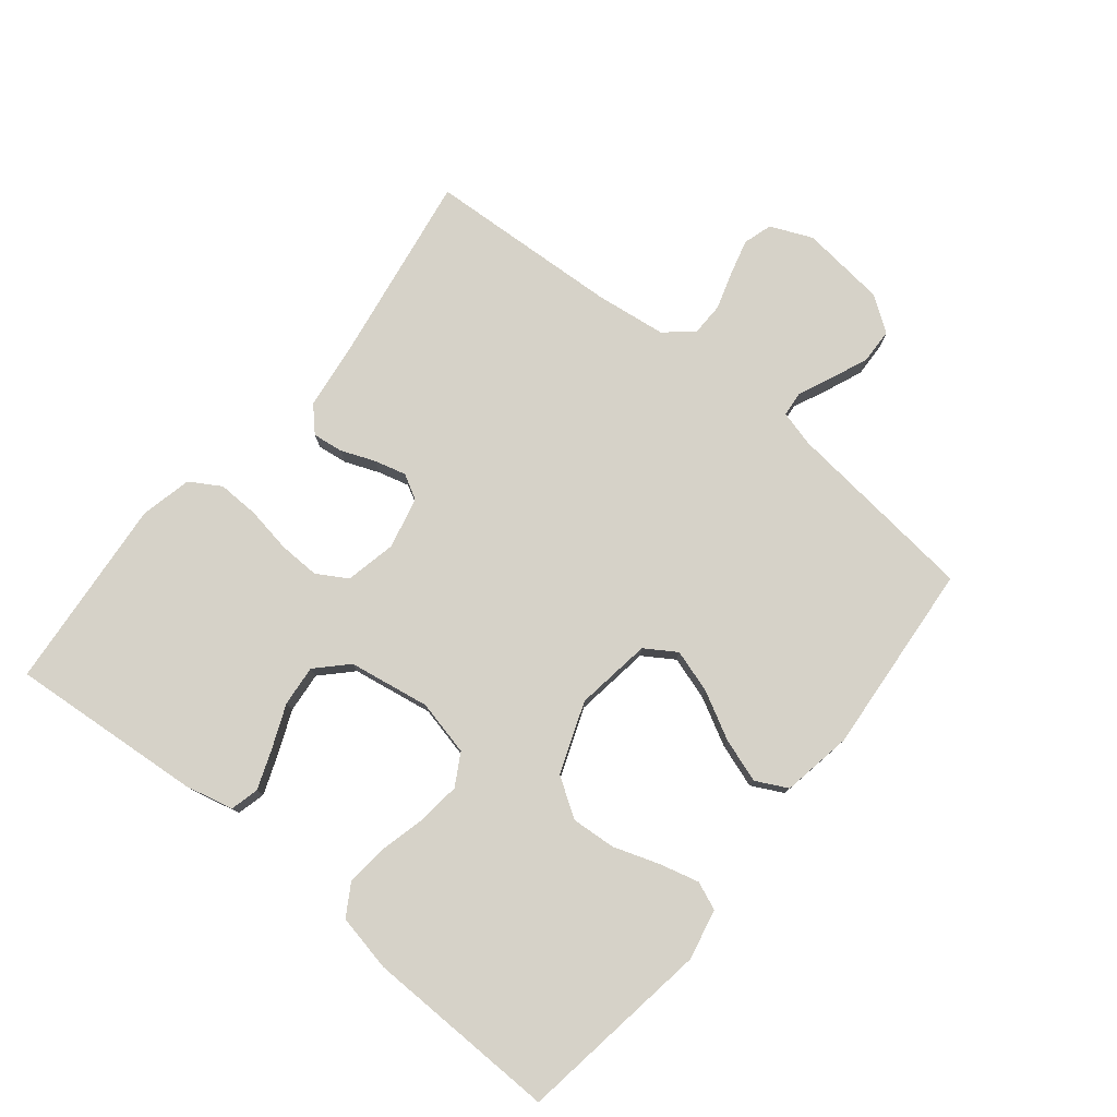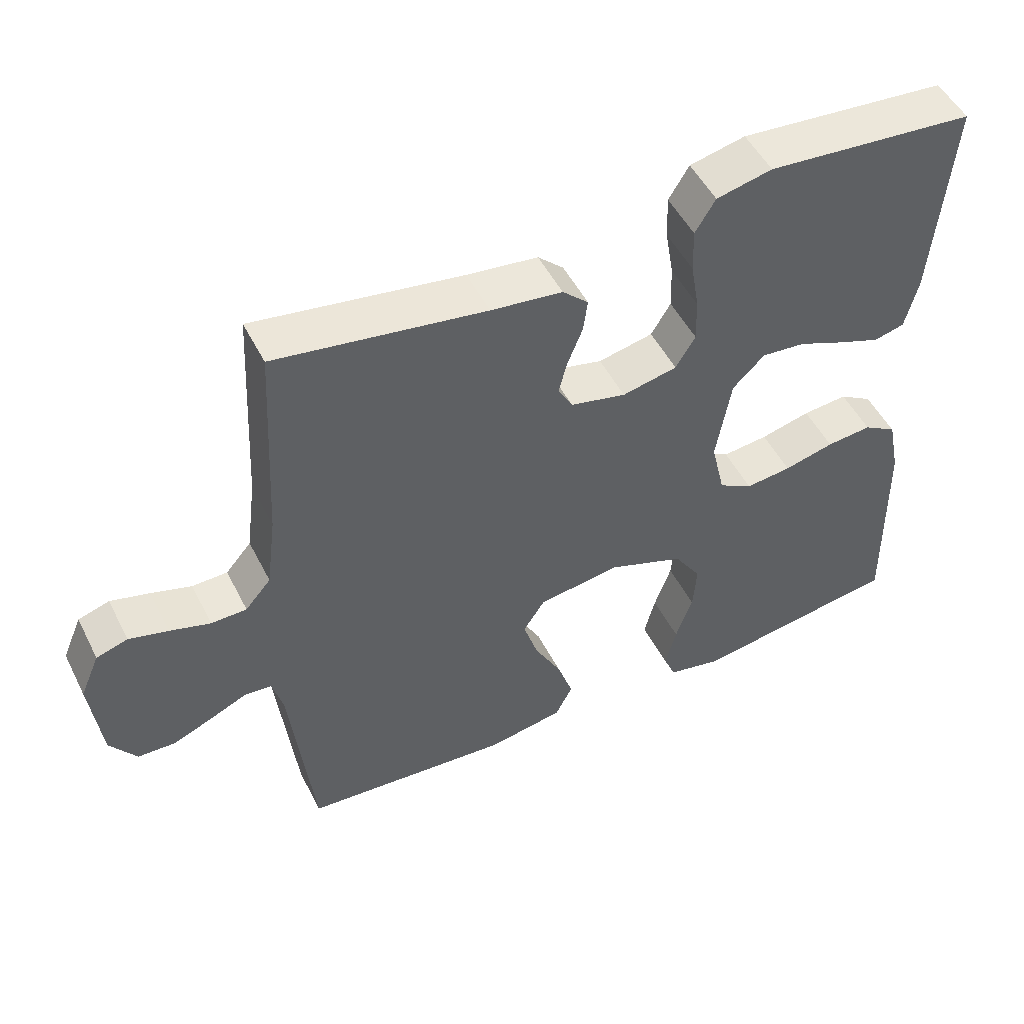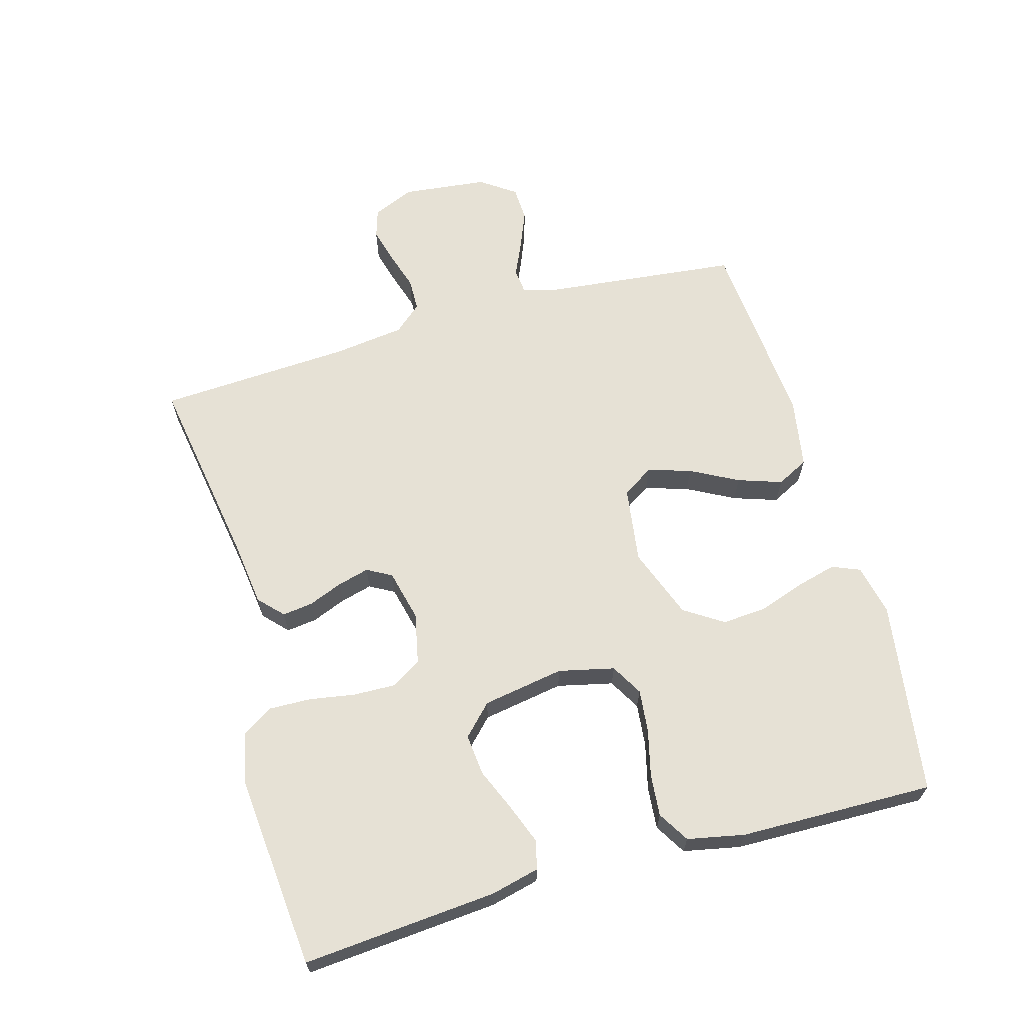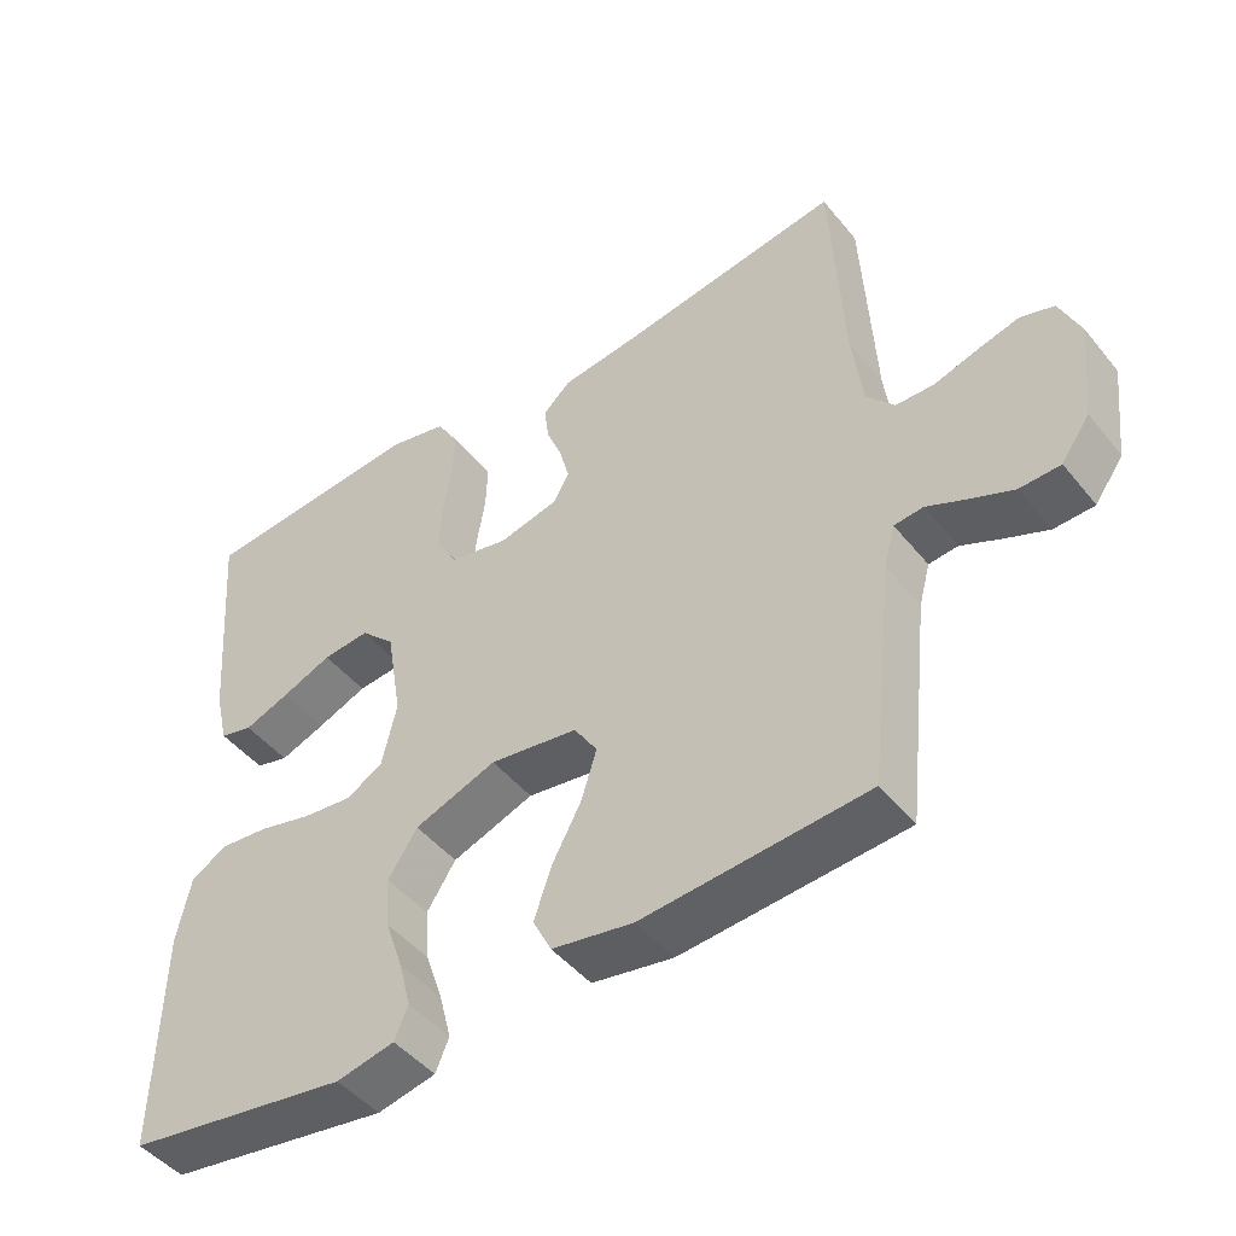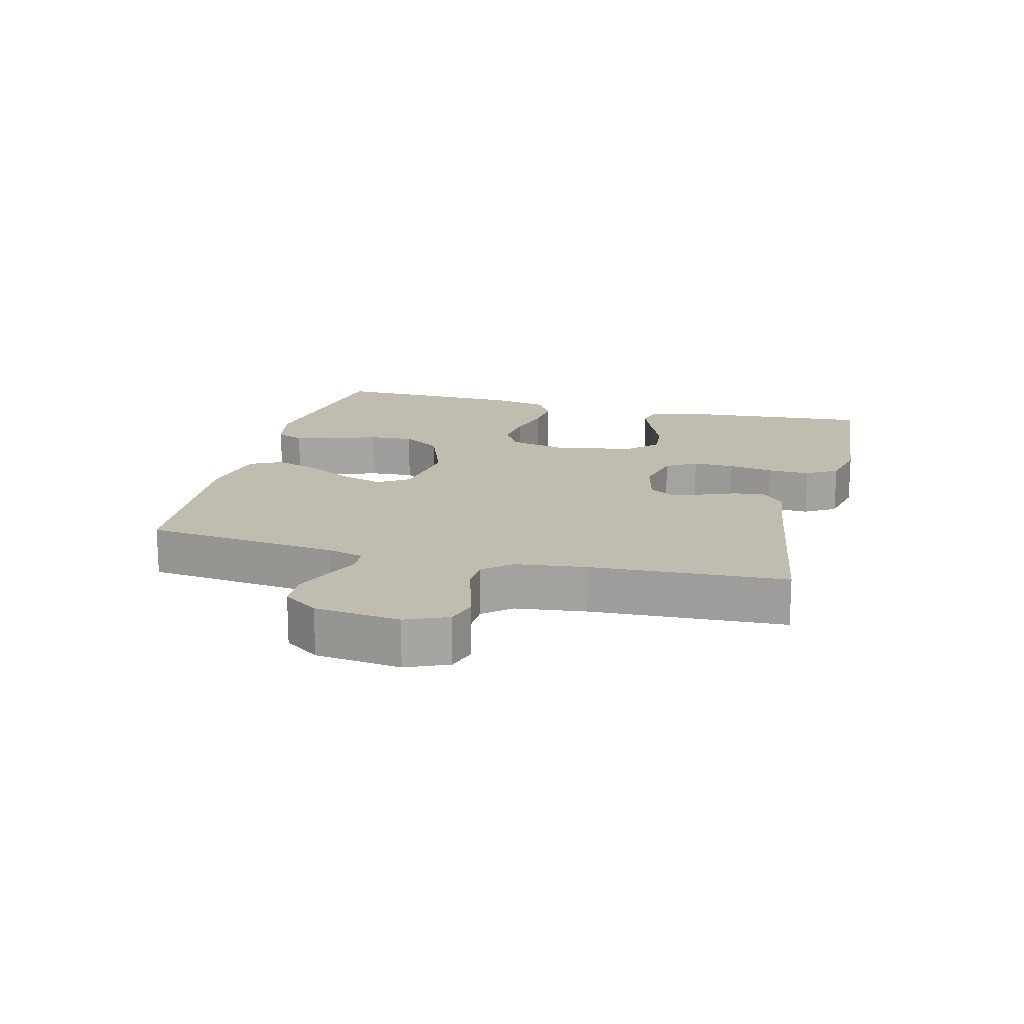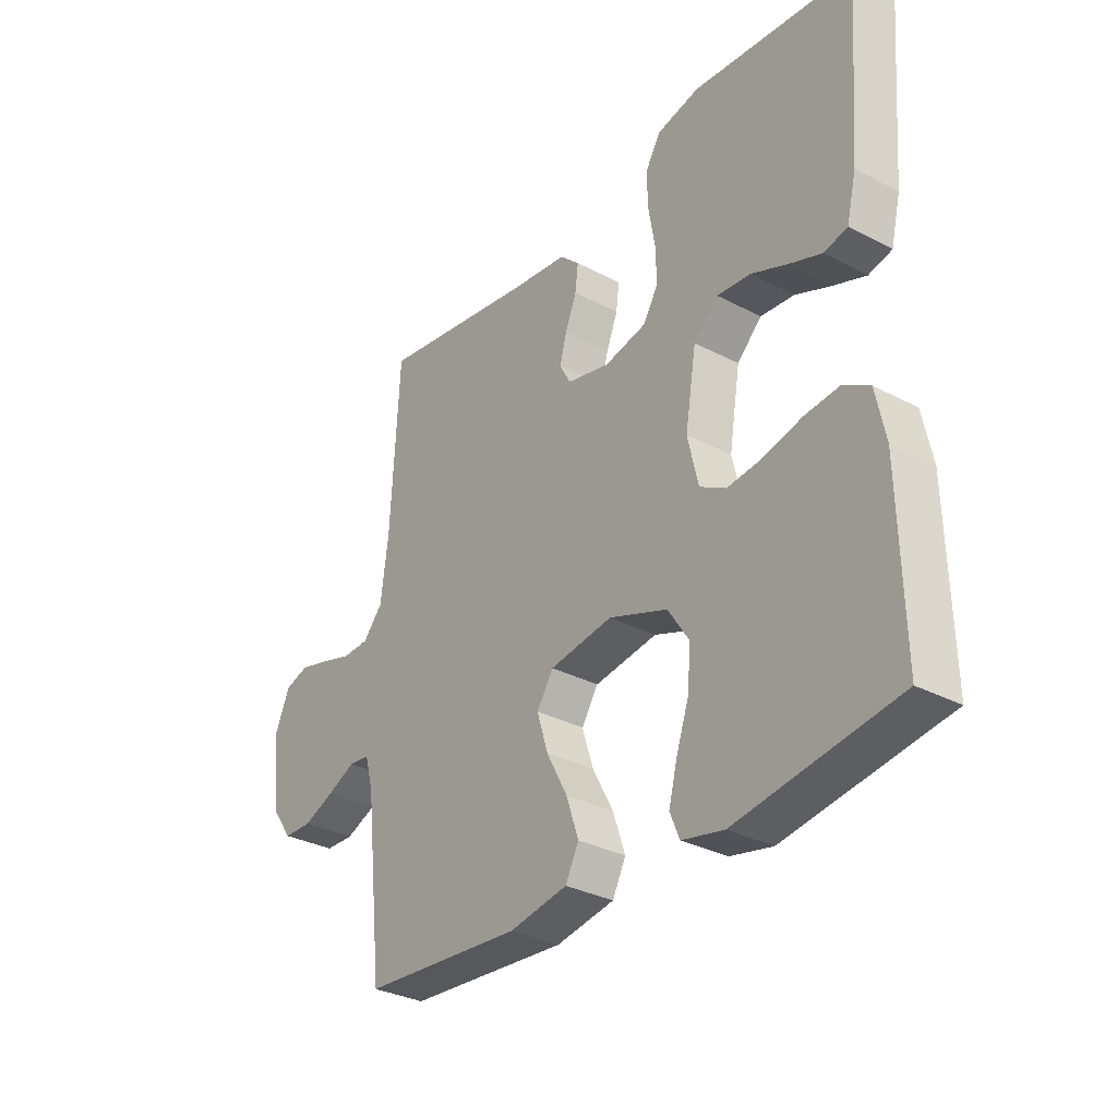
<metadata>
{"format":"obj","ext":"obj","renderer":"f3d","projection":"perspective","resolution":1024,"background":"white","views":[{"elev":77.9,"azim":129.0,"up":"+Y"},{"elev":50.6,"azim":-26.3,"up":"+Z"},{"elev":64.8,"azim":74.1,"up":"+Y"},{"elev":-46.6,"azim":-143.3,"up":"+Z"},{"elev":16.6,"azim":-75.7,"up":"+Y"},{"elev":-31.9,"azim":53.5,"up":"+Z"}]}
</metadata>
<code>
v -0.5 0.07 0.5
v -0.2 0.07 0.452
v -0.098 0.07 0.439
v -0.061 0.07 0.404
v -0.067 0.07 0.357
v -0.088 0.07 0.304
v -0.101 0.07 0.255
v -0.08 0.07 0.217
v 0 0.07 0.198
v 0.079 0.07 0.215
v 0.107 0.07 0.262
v 0.105 0.07 0.326
v 0.093 0.07 0.397
v 0.091 0.07 0.461
v 0.12 0.07 0.509
v 0.2 0.07 0.527
v 0.5 0.07 0.5
v 0.476 0.07 0.2
v 0.458 0.07 0.125
v 0.414 0.07 0.114
v 0.353 0.07 0.137
v 0.286 0.07 0.165
v 0.223 0.07 0.171
v 0.177 0.07 0.126
v 0.156 0.07 0
v 0.176 0.07 -0.086
v 0.225 0.07 -0.114
v 0.291 0.07 -0.107
v 0.363 0.07 -0.089
v 0.428 0.07 -0.083
v 0.476 0.07 -0.112
v 0.494 0.07 -0.2
v 0.5 0.07 -0.5
v 0.2 0.07 -0.545
v 0.122 0.07 -0.528
v 0.104 0.07 -0.485
v 0.12 0.07 -0.423
v 0.144 0.07 -0.353
v 0.149 0.07 -0.284
v 0.11 0.07 -0.224
v 0 0.07 -0.183
v -0.118 0.07 -0.2
v -0.149 0.07 -0.248
v -0.128 0.07 -0.315
v -0.089 0.07 -0.388
v -0.066 0.07 -0.456
v -0.091 0.07 -0.505
v -0.2 0.07 -0.524
v -0.5 0.07 -0.5
v -0.533 0.07 -0.2
v -0.548 0.07 -0.144
v -0.587 0.07 -0.14
v -0.64 0.07 -0.164
v -0.698 0.07 -0.188
v -0.752 0.07 -0.186
v -0.79 0.07 -0.132
v -0.805 0.07 0
v -0.777 0.07 0.065
v -0.732 0.07 0.079
v -0.676 0.07 0.064
v -0.618 0.07 0.046
v -0.567 0.07 0.047
v -0.53 0.07 0.09
v -0.516 0.07 0.2
v -0.5 0 0.5
v -0.2 0 0.452
v -0.098 0 0.439
v -0.061 0 0.404
v -0.067 0 0.357
v -0.088 0 0.304
v -0.101 0 0.255
v -0.08 0 0.217
v 0 0 0.198
v 0.079 0 0.215
v 0.107 0 0.262
v 0.105 0 0.326
v 0.093 0 0.397
v 0.091 0 0.461
v 0.12 0 0.509
v 0.2 0 0.527
v 0.5 0 0.5
v 0.476 0 0.2
v 0.458 0 0.125
v 0.414 0 0.114
v 0.353 0 0.137
v 0.286 0 0.165
v 0.223 0 0.171
v 0.177 0 0.126
v 0.156 0 0
v 0.176 0 -0.086
v 0.225 0 -0.114
v 0.291 0 -0.107
v 0.363 0 -0.089
v 0.428 0 -0.083
v 0.476 0 -0.112
v 0.494 0 -0.2
v 0.5 0 -0.5
v 0.2 0 -0.545
v 0.122 0 -0.528
v 0.104 0 -0.485
v 0.12 0 -0.423
v 0.144 0 -0.353
v 0.149 0 -0.284
v 0.11 0 -0.224
v 0 0 -0.183
v -0.118 0 -0.2
v -0.149 0 -0.248
v -0.128 0 -0.315
v -0.089 0 -0.388
v -0.066 0 -0.456
v -0.091 0 -0.505
v -0.2 0 -0.524
v -0.5 0 -0.5
v -0.533 0 -0.2
v -0.548 0 -0.144
v -0.587 0 -0.14
v -0.64 0 -0.164
v -0.698 0 -0.188
v -0.752 0 -0.186
v -0.79 0 -0.132
v -0.805 0 0
v -0.777 0 0.065
v -0.732 0 0.079
v -0.676 0 0.064
v -0.618 0 0.046
v -0.567 0 0.047
v -0.53 0 0.09
v -0.516 0 0.2
f 58 59 60 61
f 56 57 58 61
f 56 61 62
f 55 56 62
f 52 53 54 55
f 52 55 62 63
f 47 48 49 50
f 47 50 51
f 44 45 46 47
f 43 44 47 51
f 42 43 51
f 41 42 51
f 35 36 37 38
f 33 34 35 38
f 33 38 39
f 32 33 39 40
f 28 29 30 31
f 27 28 31 32
f 19 20 21 22
f 17 18 19 22
f 17 22 23
f 16 17 23 24
f 12 13 14 15
f 11 12 15 16
f 3 4 5 6
f 2 3 6 7
f 64 1 2 7
f 63 64 7 8
f 41 51 52 63
f 41 63 8 9
f 27 32 40 41
f 26 27 41
f 25 26 41 9
f 11 16 24 25
f 10 11 25
f 9 10 25
f 125 124 123 122
f 125 122 121 120
f 126 125 120
f 126 120 119
f 119 118 117 116
f 127 126 119 116
f 114 113 112 111
f 115 114 111
f 111 110 109 108
f 115 111 108 107
f 115 107 106
f 115 106 105
f 102 101 100 99
f 102 99 98 97
f 103 102 97
f 104 103 97 96
f 95 94 93 92
f 96 95 92 91
f 86 85 84 83
f 86 83 82 81
f 87 86 81
f 88 87 81 80
f 79 78 77 76
f 80 79 76 75
f 70 69 68 67
f 71 70 67 66
f 71 66 65 128
f 72 71 128 127
f 127 116 115 105
f 73 72 127 105
f 105 104 96 91
f 105 91 90
f 73 105 90 89
f 89 88 80 75
f 89 75 74
f 89 74 73
f 1 65 66 2
f 2 66 67 3
f 3 67 68 4
f 4 68 69 5
f 5 69 70 6
f 6 70 71 7
f 7 71 72 8
f 8 72 73 9
f 9 73 74 10
f 10 74 75 11
f 11 75 76 12
f 12 76 77 13
f 13 77 78 14
f 14 78 79 15
f 15 79 80 16
f 16 80 81 17
f 17 81 82 18
f 18 82 83 19
f 19 83 84 20
f 20 84 85 21
f 21 85 86 22
f 22 86 87 23
f 23 87 88 24
f 24 88 89 25
f 25 89 90 26
f 26 90 91 27
f 27 91 92 28
f 28 92 93 29
f 29 93 94 30
f 30 94 95 31
f 31 95 96 32
f 32 96 97 33
f 33 97 98 34
f 34 98 99 35
f 35 99 100 36
f 36 100 101 37
f 37 101 102 38
f 38 102 103 39
f 39 103 104 40
f 40 104 105 41
f 41 105 106 42
f 42 106 107 43
f 43 107 108 44
f 44 108 109 45
f 45 109 110 46
f 46 110 111 47
f 47 111 112 48
f 48 112 113 49
f 49 113 114 50
f 50 114 115 51
f 51 115 116 52
f 52 116 117 53
f 53 117 118 54
f 54 118 119 55
f 55 119 120 56
f 56 120 121 57
f 57 121 122 58
f 58 122 123 59
f 59 123 124 60
f 60 124 125 61
f 61 125 126 62
f 62 126 127 63
f 63 127 128 64
f 64 128 65 1

</code>
